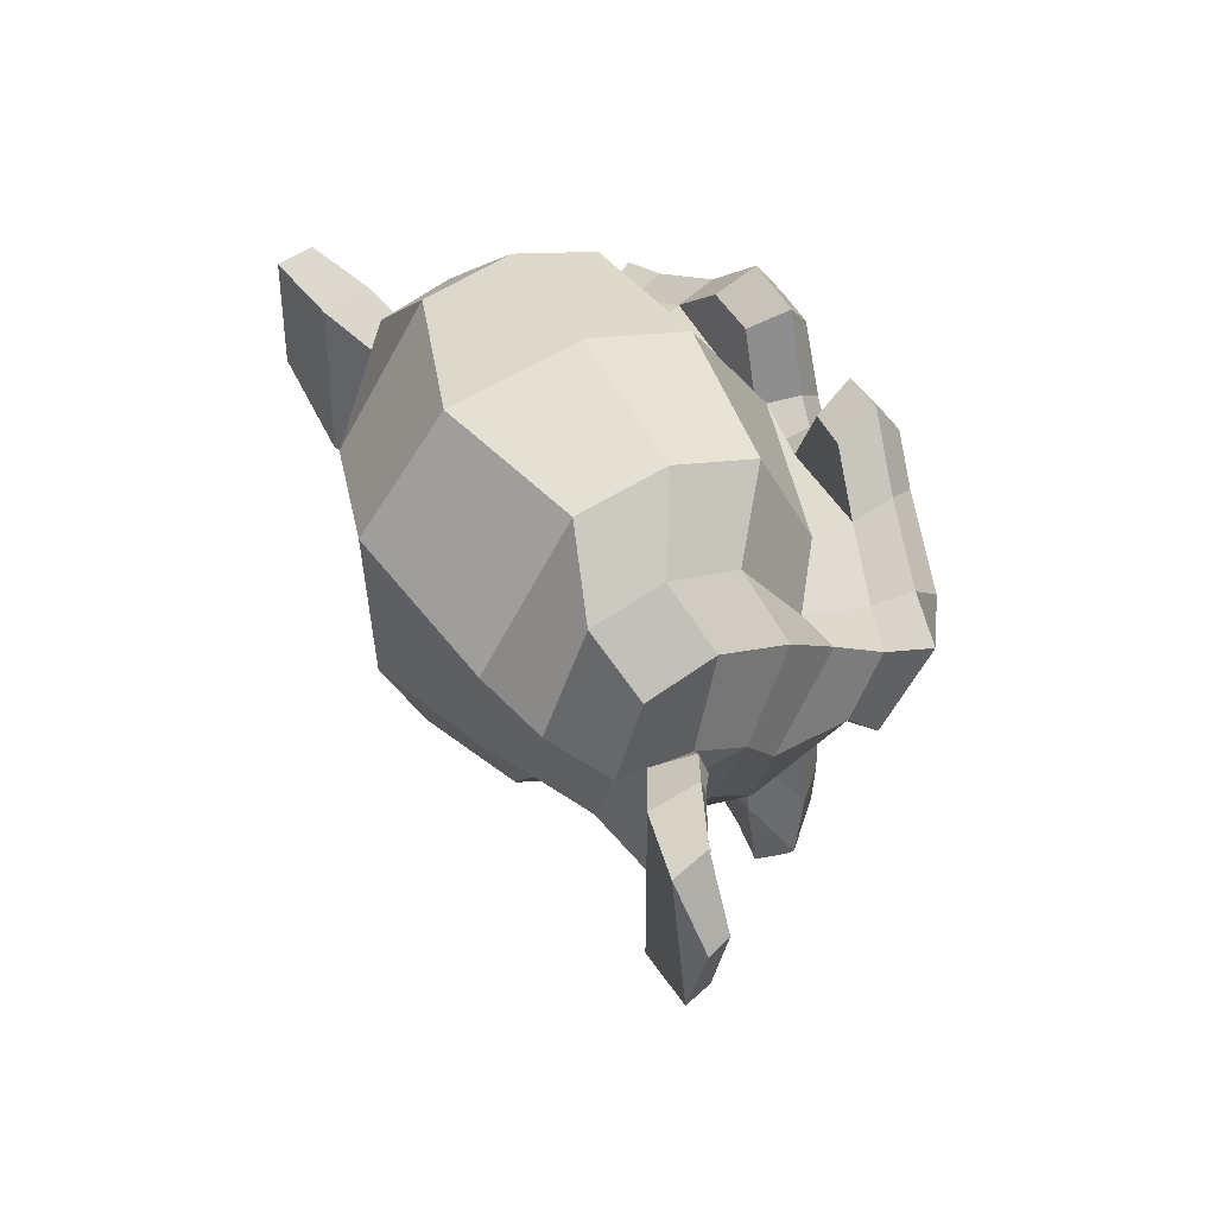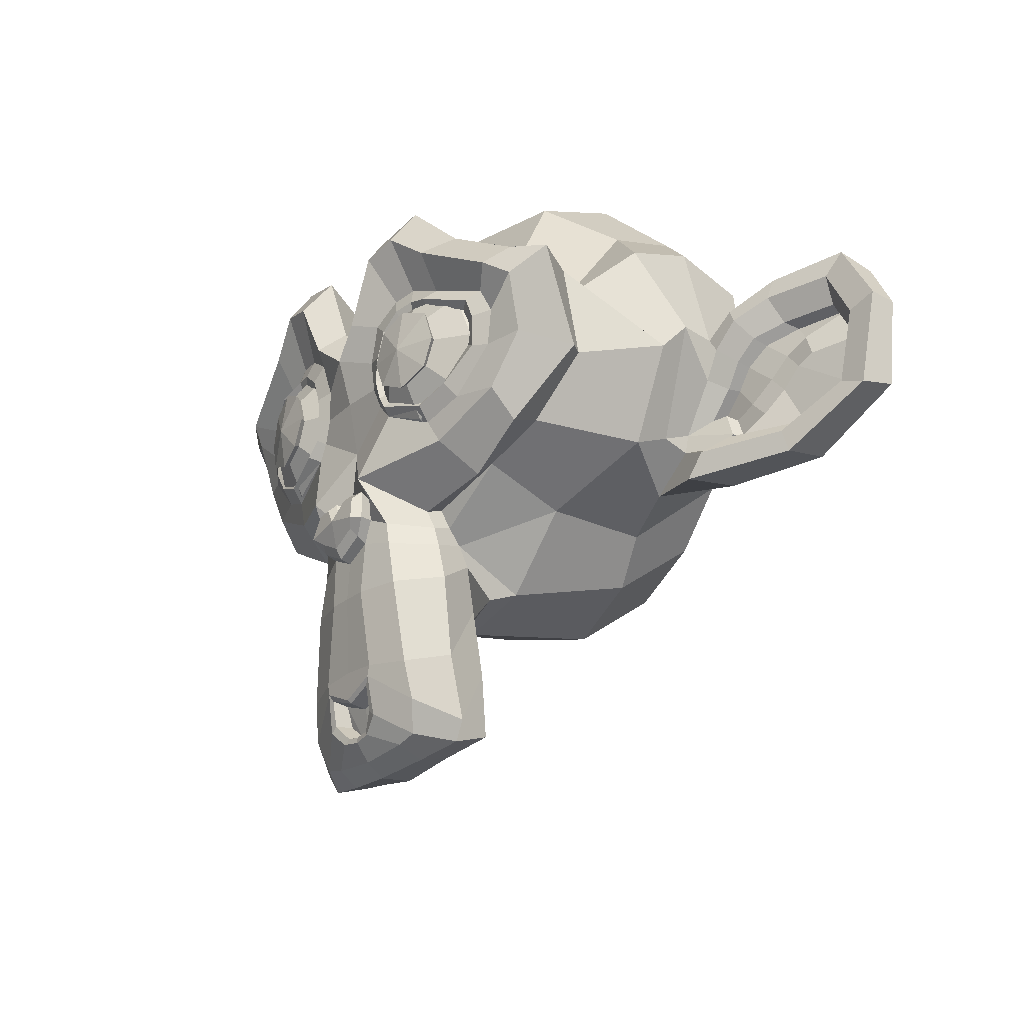
<metadata>
{"format":"obj","ext":"obj","renderer":"f3d","projection":"perspective","resolution":1024,"background":"white","views":[{"elev":45.7,"azim":-116.0,"up":"+Z"},{"elev":-23.5,"azim":54.6,"up":"+Z"}]}
</metadata>
<code>
o Scimmia
v 2.595 11.14 7.384
v 1.729 11.14 7.384
v 2.657 11.21 7.315
v 1.667 11.21 7.315
v 2.704 11.3 7.276
v 1.621 11.3 7.276
v 2.51 11.26 7.199
v 1.814 11.26 7.199
v 2.51 11.18 7.253
v 1.814 11.18 7.253
v 2.51 11.13 7.354
v 1.814 11.13 7.354
v 2.433 11.12 7.384
v 1.892 11.12 7.384
v 2.363 11.16 7.315
v 1.961 11.16 7.315
v 2.317 11.24 7.276
v 2.008 11.24 7.276
v 2.24 11.23 7.462
v 2.085 11.23 7.462
v 2.302 11.16 7.462
v 2.023 11.16 7.462
v 2.402 11.12 7.462
v 1.922 11.12 7.462
v 2.433 11.12 7.547
v 1.892 11.12 7.547
v 2.363 11.16 7.609
v 1.961 11.16 7.609
v 2.317 11.24 7.655
v 2.008 11.24 7.655
v 2.51 11.26 7.733
v 1.814 11.26 7.733
v 2.51 11.18 7.671
v 1.814 11.18 7.671
v 2.51 11.13 7.578
v 1.814 11.13 7.578
v 2.595 11.14 7.547
v 1.729 11.14 7.547
v 2.657 11.21 7.609
v 1.667 11.21 7.609
v 2.704 11.3 7.655
v 1.621 11.3 7.655
v 2.781 11.31 7.462
v 1.543 11.31 7.462
v 2.719 11.22 7.462
v 1.605 11.22 7.462
v 2.626 11.15 7.462
v 1.698 11.15 7.462
v 2.634 11.14 7.462
v 1.69 11.14 7.462
v 2.603 11.13 7.555
v 1.721 11.13 7.555
v 2.51 11.11 7.593
v 1.814 11.11 7.593
v 2.425 11.1 7.555
v 1.899 11.1 7.555
v 2.387 11.1 7.462
v 1.938 11.1 7.462
v 2.425 11.1 7.377
v 1.899 11.1 7.377
v 2.51 11.09 7.462
v 1.814 11.09 7.462
v 2.51 11.11 7.338
v 1.814 11.11 7.338
v 2.603 11.13 7.377
v 1.721 11.13 7.377
v 2.162 11.16 7.647
v 2.162 11.1 7.57
v 2.162 11.17 6.549
v 2.162 11.13 6.905
v 2.162 11.12 7.036
v 2.162 11.18 6.456
v 2.162 11.28 7.624
v 2.162 11.3 7.787
v 2.162 12.21 8.112
v 2.162 12.46 7.779
v 2.162 12.44 7.292
v 2.162 12.05 6.843
v 2.363 11.31 7.036
v 1.961 11.31 7.036
v 2.472 11.3 6.789
v 1.853 11.3 6.789
v 2.51 11.3 6.534
v 1.814 11.3 6.534
v 2.526 11.33 6.34
v 1.799 11.33 6.34
v 2.487 11.34 6.286
v 1.837 11.34 6.286
v 2.34 11.31 6.263
v 1.984 11.31 6.263
v 2.162 11.3 6.247
v 2.595 11.33 7.083
v 1.729 11.33 7.083
v 2.789 11.33 7.183
v 1.536 11.33 7.183
v 2.982 11.4 7.369
v 1.342 11.4 7.369
v 3.013 11.28 7.647
v 1.311 11.28 7.647
v 2.866 11.26 7.702
v 1.458 11.26 7.702
v 2.65 11.21 7.818
v 1.675 11.21 7.818
v 2.479 11.17 7.972
v 1.845 11.17 7.972
v 2.317 11.15 7.934
v 2.008 11.15 7.934
v 2.224 11.16 7.709
v 2.1 11.16 7.709
v 2.325 11.14 7.632
v 2 11.14 7.632
v 2.286 11.14 7.524
v 2.039 11.14 7.524
v 2.363 11.16 7.315
v 1.961 11.16 7.315
v 2.534 11.19 7.237
v 1.791 11.19 7.237
v 2.65 11.22 7.284
v 1.675 11.22 7.284
v 2.781 11.24 7.408
v 1.543 11.24 7.408
v 2.797 11.24 7.516
v 1.528 11.24 7.516
v 2.758 11.23 7.593
v 1.567 11.23 7.593
v 2.588 11.18 7.655
v 1.737 11.18 7.655
v 2.41 11.15 7.686
v 1.915 11.15 7.686
v 2.162 11.17 6.464
v 2.271 11.17 6.51
v 2.054 11.17 6.51
v 2.278 11.19 6.394
v 2.046 11.19 6.394
v 2.224 11.2 6.348
v 2.1 11.2 6.348
v 2.162 11.21 6.34
v 2.162 11.16 7.029
v 2.162 11.16 7.083
v 2.263 11.16 7.075
v 2.062 11.16 7.075
v 2.286 11.16 6.998
v 2.039 11.16 6.998
v 2.247 11.16 6.936
v 2.077 11.16 6.936
v 2.557 11.22 7.176
v 1.768 11.22 7.176
v 2.773 11.26 7.276
v 1.551 11.26 7.276
v 2.882 11.28 7.423
v 1.443 11.28 7.423
v 2.897 11.23 7.593
v 1.427 11.23 7.593
v 2.843 11.18 7.632
v 1.482 11.18 7.632
v 2.595 11.12 7.764
v 1.729 11.12 7.764
v 2.472 11.09 7.856
v 1.853 11.09 7.856
v 2.363 11.07 7.833
v 1.961 11.07 7.833
v 2.263 11.08 7.647
v 2.062 11.08 7.647
v 2.286 11.11 7.121
v 2.039 11.11 7.121
v 2.371 11.19 6.781
v 1.953 11.19 6.781
v 2.41 11.21 6.526
v 1.915 11.21 6.526
v 2.425 11.23 6.41
v 1.899 11.23 6.41
v 2.394 11.25 6.317
v 1.93 11.25 6.317
v 2.325 11.25 6.301
v 2 11.25 6.301
v 2.162 11.24 6.286
v 2.162 11.18 7.268
v 2.162 11.14 7.431
v 2.487 11.16 7.694
v 1.837 11.16 7.694
v 2.325 11.16 7.361
v 2 11.16 7.361
v 2.294 11.15 7.431
v 2.031 11.15 7.431
v 2.278 11.17 6.541
v 2.046 11.17 6.541
v 2.24 11.16 6.781
v 2.085 11.16 6.781
v 2.162 11.16 6.781
v 2.162 11.16 6.897
v 2.255 11.13 6.951
v 2.069 11.13 6.951
v 2.294 11.12 6.998
v 2.031 11.12 6.998
v 2.271 11.13 7.091
v 2.054 11.13 7.091
v 2.201 11.13 7.098
v 2.124 11.13 7.098
v 2.162 11.09 7.021
v 2.209 11.11 7.075
v 2.116 11.11 7.075
v 2.255 11.11 7.067
v 2.069 11.11 7.067
v 2.271 11.09 6.998
v 2.054 11.09 6.998
v 2.24 11.11 6.974
v 2.085 11.11 6.974
v 2.162 11.11 6.936
v 2.418 11.31 6.913
v 1.907 11.31 6.913
v 2.325 11.19 6.982
v 2 11.19 6.982
v 2.34 11.19 6.913
v 1.984 11.19 6.913
v 2.394 11.31 6.974
v 1.93 11.31 6.974
v 2.162 11.21 6.356
v 2.209 11.21 6.363
v 2.116 11.21 6.363
v 2.255 11.19 6.41
v 2.069 11.19 6.41
v 2.255 11.18 6.487
v 2.069 11.18 6.487
v 2.162 11.23 6.448
v 2.255 11.23 6.479
v 2.069 11.23 6.479
v 2.255 11.24 6.417
v 2.069 11.24 6.417
v 2.209 11.25 6.379
v 2.116 11.25 6.379
v 2.162 11.25 6.371
v 2.332 11.13 7.439
v 1.992 11.13 7.439
v 2.348 11.14 7.377
v 1.977 11.14 7.377
v 2.495 11.15 7.647
v 1.83 11.15 7.647
v 2.433 11.14 7.64
v 1.892 11.14 7.64
v 2.58 11.14 7.617
v 1.745 11.14 7.617
v 2.719 11.2 7.57
v 1.605 11.2 7.57
v 2.742 11.21 7.508
v 1.582 11.21 7.508
v 2.735 11.21 7.415
v 1.59 11.21 7.415
v 2.634 11.18 7.323
v 1.69 11.18 7.323
v 2.534 11.16 7.284
v 1.791 11.16 7.284
v 2.387 11.13 7.33
v 1.938 11.13 7.33
v 2.34 11.13 7.516
v 1.984 11.13 7.516
v 2.371 11.13 7.593
v 1.953 11.13 7.593
v 2.394 11.15 7.578
v 1.93 11.15 7.578
v 2.356 11.15 7.516
v 1.969 11.15 7.516
v 2.402 11.15 7.346
v 1.922 11.15 7.346
v 2.534 11.18 7.307
v 1.791 11.18 7.307
v 2.619 11.19 7.338
v 1.706 11.19 7.338
v 2.704 11.22 7.431
v 1.621 11.22 7.431
v 2.712 11.22 7.501
v 1.613 11.22 7.501
v 2.688 11.21 7.555
v 1.636 11.21 7.555
v 2.572 11.16 7.609
v 1.752 11.16 7.609
v 2.441 11.14 7.617
v 1.884 11.14 7.617
v 2.495 11.16 7.624
v 1.83 11.16 7.624
v 2.363 11.16 7.392
v 1.961 11.16 7.392
v 2.356 11.16 7.446
v 1.969 11.16 7.446
v 2.271 11.27 7.678
v 2.054 11.27 7.678
v 2.356 11.26 7.88
v 1.969 11.26 7.88
v 2.495 11.28 7.903
v 1.83 11.28 7.903
v 2.642 11.31 7.771
v 1.683 11.31 7.771
v 2.835 11.37 7.671
v 1.489 11.37 7.671
v 2.951 11.39 7.624
v 1.373 11.39 7.624
v 2.928 11.46 7.384
v 1.396 11.46 7.384
v 2.758 11.43 7.222
v 1.567 11.43 7.222
v 2.595 11.38 7.129
v 1.729 11.38 7.129
v 2.162 11.53 8.112
v 2.162 11.83 8.197
v 2.162 12.31 7.029
v 2.162 11.61 6.766
v 2.162 11.39 6.255
v 2.162 11.49 6.425
v 2.162 11.51 6.657
v 2.162 11.54 6.742
v 3.005 11.72 7.454
v 1.319 11.72 7.454
v 3.013 11.8 7.539
v 1.311 11.8 7.539
v 2.928 12.12 7.485
v 1.396 12.12 7.485
v 2.619 12.34 7.655
v 1.706 12.34 7.655
v 2.889 11.71 7.176
v 1.435 11.71 7.176
v 2.75 11.9 7.098
v 1.574 11.9 7.098
v 2.797 12.11 7.214
v 1.528 12.11 7.214
v 2.495 12.3 7.276
v 1.83 12.3 7.276
v 2.394 11.44 6.874
v 1.93 11.44 6.874
v 2.34 11.56 6.812
v 1.984 11.56 6.812
v 2.449 11.45 6.518
v 1.876 11.45 6.518
v 2.41 11.45 6.727
v 1.915 11.45 6.727
v 2.487 11.44 6.317
v 1.837 11.44 6.317
v 2.302 11.47 6.472
v 2.023 11.47 6.472
v 2.286 11.47 6.688
v 2.039 11.47 6.688
v 2.325 11.41 6.286
v 2 11.41 6.286
v 2.379 11.42 6.944
v 1.946 11.42 6.944
v 2.371 11.38 6.998
v 1.953 11.38 6.998
v 2.363 11.36 7.052
v 1.961 11.36 7.052
v 2.371 11.63 6.835
v 1.953 11.63 6.835
v 2.456 11.98 6.913
v 1.868 11.98 6.913
v 2.503 12.2 7.075
v 1.822 12.2 7.075
v 2.611 12.08 8.081
v 1.714 12.08 8.081
v 2.611 11.82 8.143
v 1.714 11.82 8.143
v 2.611 11.57 8.065
v 1.714 11.57 8.065
v 2.619 11.42 7.74
v 1.706 11.42 7.74
v 2.882 11.49 7.624
v 1.443 11.49 7.624
v 2.789 11.54 7.671
v 1.536 11.54 7.671
v 2.797 11.72 7.918
v 1.528 11.72 7.918
v 2.951 11.66 7.779
v 1.373 11.66 7.779
v 2.951 11.86 7.833
v 1.373 11.86 7.833
v 2.797 11.92 7.965
v 1.528 11.92 7.965
v 2.797 12.13 7.895
v 1.528 12.13 7.895
v 2.951 12.06 7.756
v 1.373 12.06 7.756
v 2.773 12.24 7.547
v 1.551 12.24 7.547
v 2.642 12.21 7.245
v 1.683 12.21 7.245
v 2.975 11.93 7.547
v 1.35 11.93 7.547
v 2.565 11.64 7.052
v 1.76 11.64 7.052
v 2.588 11.94 7.029
v 1.737 11.94 7.029
v 3.044 11.96 7.624
v 1.28 11.96 7.624
v 2.928 11.87 7.083
v 1.396 11.87 7.083
v 3.191 12.03 7.121
v 1.133 12.03 7.121
v 3.431 12.11 7.276
v 0.8936 12.11 7.276
v 3.501 12.11 7.539
v 0.824 12.11 7.539
v 3.385 12.11 7.725
v 0.94 12.11 7.725
v 3.176 12.02 7.694
v 1.149 12.02 7.694
v 3.168 12 7.632
v 1.157 12 7.632
v 3.338 12.08 7.655
v 0.9865 12.08 7.655
v 3.415 12.1 7.508
v 0.9091 12.1 7.508
v 3.361 12.1 7.299
v 0.9632 12.1 7.299
v 3.183 12.01 7.183
v 1.141 12.01 7.183
v 2.982 11.87 7.152
v 1.342 11.87 7.152
v 3.075 11.94 7.578
v 1.249 11.94 7.578
v 3.098 12 7.524
v 1.226 12 7.524
v 3.036 11.94 7.199
v 1.288 11.94 7.199
v 3.191 12.06 7.222
v 1.133 12.06 7.222
v 3.338 12.13 7.315
v 0.9865 12.13 7.315
v 3.385 12.13 7.47
v 0.94 12.13 7.47
v 3.323 12.12 7.578
v 1.002 12.12 7.578
v 3.176 12.06 7.562
v 1.149 12.06 7.562
v 2.998 11.94 7.508
v 1.327 11.94 7.508
v 2.99 11.99 7.392
v 1.335 11.99 7.392
v 2.913 11.99 7.315
v 1.412 11.99 7.315
v 2.975 11.99 7.307
v 1.35 11.99 7.307
v 2.998 11.99 7.237
v 1.327 11.99 7.237
v 2.967 11.99 7.207
v 1.358 11.99 7.207
v 2.882 11.82 7.222
v 1.443 11.82 7.222
v 2.874 11.9 7.199
v 1.451 11.9 7.199
v 2.874 11.92 7.261
v 1.451 11.92 7.261
v 2.951 11.94 7.423
v 1.373 11.94 7.423
v 3.044 11.98 7.462
v 1.28 11.98 7.462
v 3.044 12.03 7.454
v 1.28 12.03 7.454
v 2.967 12.03 7.207
v 1.358 12.03 7.207
v 3.005 12.03 7.237
v 1.319 12.03 7.237
v 2.982 12.03 7.299
v 1.342 12.03 7.299
v 2.92 12.03 7.315
v 1.404 12.03 7.315
v 2.998 12.03 7.392
v 1.327 12.03 7.392
v 3.191 12.1 7.547
v 1.133 12.1 7.547
v 3.338 12.16 7.562
v 0.9865 12.16 7.562
v 3.408 12.17 7.462
v 0.9168 12.17 7.462
v 3.361 12.16 7.307
v 0.9632 12.16 7.307
v 3.199 12.11 7.222
v 1.126 12.11 7.222
v 3.036 11.98 7.207
v 1.288 11.98 7.207
v 3.106 12.04 7.508
v 1.219 12.04 7.508
v 3.044 12.03 7.33
v 1.28 12.03 7.33
v 3.091 12.04 7.284
v 1.234 12.04 7.284
v 3.152 12.06 7.346
v 1.172 12.06 7.346
v 3.114 12.05 7.392
v 1.211 12.05 7.392
v 3.168 12.07 7.454
v 1.157 12.07 7.454
v 3.207 12.08 7.408
v 1.118 12.08 7.408
v 3.261 12.08 7.431
v 1.064 12.08 7.431
v 3.238 12.08 7.493
v 1.087 12.08 7.493
v 3.176 12.16 7.655
v 1.149 12.16 7.655
v 3.4 12.21 7.686
v 0.9246 12.21 7.686
v 3.516 12.17 7.516
v 0.8085 12.17 7.516
v 3.462 12.2 7.276
v 0.8627 12.2 7.276
v 3.191 12.17 7.137
v 1.133 12.17 7.137
v 2.944 12.03 7.098
v 1.381 12.03 7.098
v 3.013 12.08 7.601
v 1.311 12.08 7.601
f 47 1 3 45
f 4 2 48 46
f 45 3 5 43
f 6 4 46 44
f 3 9 7 5
f 8 10 4 6
f 1 11 9 3
f 10 12 2 4
f 11 13 15 9
f 16 14 12 10
f 9 15 17 7
f 18 16 10 8
f 15 21 19 17
f 20 22 16 18
f 13 23 21 15
f 22 24 14 16
f 23 25 27 21
f 28 26 24 22
f 21 27 29 19
f 30 28 22 20
f 27 33 31 29
f 32 34 28 30
f 25 35 33 27
f 34 36 26 28
f 35 37 39 33
f 40 38 36 34
f 33 39 41 31
f 42 40 34 32
f 39 45 43 41
f 44 46 40 42
f 37 47 45 39
f 46 48 38 40
f 47 37 51 49
f 52 38 48 50
f 37 35 53 51
f 54 36 38 52
f 35 25 55 53
f 56 26 36 54
f 25 23 57 55
f 58 24 26 56
f 23 13 59 57
f 60 14 24 58
f 13 11 63 59
f 64 12 14 60
f 11 1 65 63
f 66 2 12 64
f 1 47 49 65
f 50 48 2 66
f 61 65 49
f 50 66 62
f 63 65 61
f 62 66 64
f 61 59 63
f 64 60 62
f 61 57 59
f 60 58 62
f 61 55 57
f 58 56 62
f 61 53 55
f 56 54 62
f 61 51 53
f 54 52 62
f 61 49 51
f 52 50 62
f 89 174 176 91
f 176 175 90 91
f 87 172 174 89
f 175 173 88 90
f 85 170 172 87
f 173 171 86 88
f 83 168 170 85
f 171 169 84 86
f 81 166 168 83
f 169 167 82 84
f 79 92 146 164
f 147 93 80 165
f 92 94 148 146
f 149 95 93 147
f 94 96 150 148
f 151 97 95 149
f 96 98 152 150
f 153 99 97 151
f 98 100 154 152
f 155 101 99 153
f 100 102 156 154
f 157 103 101 155
f 102 104 158 156
f 159 105 103 157
f 104 106 160 158
f 161 107 105 159
f 106 108 162 160
f 163 109 107 161
f 108 67 68 162
f 68 67 109 163
f 110 128 160 162
f 161 129 111 163
f 128 179 158 160
f 159 180 129 161
f 126 156 158 179
f 159 157 127 180
f 124 154 156 126
f 157 155 125 127
f 122 152 154 124
f 155 153 123 125
f 120 150 152 122
f 153 151 121 123
f 118 148 150 120
f 151 149 119 121
f 116 146 148 118
f 149 147 117 119
f 114 164 146 116
f 147 165 115 117
f 114 181 177 164
f 177 182 115 165
f 110 162 68 112
f 68 163 111 113
f 112 68 178 183
f 178 68 113 184
f 177 181 183 178
f 184 182 177 178
f 135 137 176 174
f 176 137 136 175
f 133 135 174 172
f 175 136 134 173
f 131 133 172 170
f 173 134 132 171
f 166 187 185 168
f 186 188 167 169
f 131 170 168 185
f 169 171 132 186
f 144 190 189 187
f 189 190 145 188
f 185 187 189 69
f 189 188 186 69
f 130 131 185 69
f 186 132 130 69
f 142 193 191 144
f 192 194 143 145
f 140 195 193 142
f 194 196 141 143
f 139 197 195 140
f 196 198 139 141
f 138 71 197 139
f 198 71 138 139
f 190 144 191 70
f 192 145 190 70
f 70 191 206 208
f 207 192 70 208
f 71 199 200 197
f 201 199 71 198
f 197 200 202 195
f 203 201 198 196
f 195 202 204 193
f 205 203 196 194
f 193 204 206 191
f 207 205 194 192
f 199 204 202 200
f 203 205 199 201
f 199 208 206 204
f 207 208 199 205
f 139 140 164 177
f 165 141 139 177
f 140 142 211 164
f 212 143 141 165
f 142 144 213 211
f 214 145 143 212
f 144 187 166 213
f 167 188 145 214
f 81 209 213 166
f 214 210 82 167
f 209 215 211 213
f 212 216 210 214
f 79 164 211 215
f 212 165 80 216
f 131 130 72 222
f 72 130 132 223
f 133 131 222 220
f 223 132 134 221
f 135 133 220 218
f 221 134 136 219
f 137 135 218 217
f 219 136 137 217
f 217 218 229 231
f 230 219 217 231
f 218 220 227 229
f 228 221 219 230
f 220 222 225 227
f 226 223 221 228
f 222 72 224 225
f 224 72 223 226
f 224 231 229 225
f 230 231 224 226
f 225 229 227
f 228 230 226
f 183 181 234 232
f 235 182 184 233
f 112 183 232 254
f 233 184 113 255
f 110 112 254 256
f 255 113 111 257
f 181 114 252 234
f 253 115 182 235
f 114 116 250 252
f 251 117 115 253
f 116 118 248 250
f 249 119 117 251
f 118 120 246 248
f 247 121 119 249
f 120 122 244 246
f 245 123 121 247
f 122 124 242 244
f 243 125 123 245
f 124 126 240 242
f 241 127 125 243
f 126 179 236 240
f 237 180 127 241
f 179 128 238 236
f 239 129 180 237
f 128 110 256 238
f 257 111 129 239
f 238 256 258 276
f 259 257 239 277
f 236 238 276 278
f 277 239 237 279
f 240 236 278 274
f 279 237 241 275
f 242 240 274 272
f 275 241 243 273
f 244 242 272 270
f 273 243 245 271
f 246 244 270 268
f 271 245 247 269
f 248 246 268 266
f 269 247 249 267
f 250 248 266 264
f 267 249 251 265
f 252 250 264 262
f 265 251 253 263
f 234 252 262 280
f 263 253 235 281
f 256 254 260 258
f 261 255 257 259
f 254 232 282 260
f 283 233 255 261
f 232 234 280 282
f 281 235 233 283
f 67 108 284 73
f 285 109 67 73
f 108 106 286 284
f 287 107 109 285
f 106 104 288 286
f 289 105 107 287
f 104 102 290 288
f 291 103 105 289
f 102 100 292 290
f 293 101 103 291
f 100 98 294 292
f 295 99 101 293
f 98 96 296 294
f 297 97 99 295
f 96 94 298 296
f 299 95 97 297
f 94 92 300 298
f 301 93 95 299
f 308 309 328 338
f 329 309 308 339
f 307 308 338 336
f 339 308 307 337
f 306 307 336 340
f 337 307 306 341
f 89 91 306 340
f 306 91 90 341
f 87 89 340 334
f 341 90 88 335
f 85 87 334 330
f 335 88 86 331
f 83 85 330 332
f 331 86 84 333
f 330 336 338 332
f 339 337 331 333
f 330 334 340 336
f 341 335 331 337
f 326 332 338 328
f 339 333 327 329
f 81 83 332 326
f 333 84 82 327
f 209 342 344 215
f 345 343 210 216
f 81 326 342 209
f 343 327 82 210
f 79 215 344 346
f 345 216 80 347
f 79 346 300 92
f 301 347 80 93
f 77 324 352 304
f 353 325 77 304
f 304 352 350 78
f 351 353 304 78
f 78 350 348 305
f 349 351 78 305
f 305 348 328 309
f 329 349 305 309
f 326 328 348 342
f 349 329 327 343
f 296 298 318 310
f 319 299 297 311
f 76 316 324 77
f 325 317 76 77
f 302 358 356 303
f 357 359 302 303
f 303 356 354 75
f 355 357 303 75
f 75 354 316 76
f 317 355 75 76
f 292 294 362 364
f 363 295 293 365
f 364 362 368 366
f 369 363 365 367
f 366 368 370 372
f 371 369 367 373
f 372 370 376 374
f 377 371 373 375
f 314 378 374 376
f 375 379 315 377
f 316 354 374 378
f 375 355 317 379
f 354 356 372 374
f 373 357 355 375
f 356 358 366 372
f 367 359 357 373
f 358 360 364 366
f 365 361 359 367
f 290 292 364 360
f 365 293 291 361
f 74 360 358 302
f 359 361 74 302
f 284 286 288 290
f 289 287 285 291
f 284 290 360 74
f 361 291 285 74
f 73 284 74
f 74 285 73
f 294 296 310 362
f 311 297 295 363
f 310 312 368 362
f 369 313 311 363
f 312 382 370 368
f 371 383 313 369
f 314 376 370 382
f 371 377 315 383
f 348 350 386 384
f 387 351 349 385
f 318 384 386 320
f 387 385 319 321
f 298 300 384 318
f 385 301 299 319
f 300 344 342 384
f 343 345 301 385
f 342 348 384
f 385 349 343
f 300 346 344
f 345 347 301
f 314 322 380 378
f 381 323 315 379
f 316 378 380 324
f 381 379 317 325
f 320 386 380 322
f 381 387 321 323
f 350 352 380 386
f 381 353 351 387
f 324 380 352
f 353 381 325
f 400 388 414 402
f 415 389 401 403
f 400 402 404 398
f 405 403 401 399
f 398 404 406 396
f 407 405 399 397
f 396 406 408 394
f 409 407 397 395
f 394 408 410 392
f 411 409 395 393
f 392 410 412 390
f 413 411 393 391
f 410 420 418 412
f 419 421 411 413
f 408 422 420 410
f 421 423 409 411
f 406 424 422 408
f 423 425 407 409
f 404 426 424 406
f 425 427 405 407
f 402 428 426 404
f 427 429 403 405
f 402 414 416 428
f 417 415 403 429
f 318 320 444 442
f 445 321 319 443
f 320 390 412 444
f 413 391 321 445
f 310 318 442 312
f 443 319 311 313
f 382 430 414 388
f 415 431 383 389
f 412 418 440 444
f 441 419 413 445
f 438 446 444 440
f 445 447 439 441
f 434 446 438 436
f 439 447 435 437
f 432 448 446 434
f 447 449 433 435
f 430 448 432 450
f 433 449 431 451
f 414 430 450 416
f 451 431 415 417
f 312 448 430 382
f 431 449 313 383
f 312 442 446 448
f 447 443 313 449
f 442 444 446
f 447 445 443
f 416 450 452 476
f 453 451 417 477
f 450 432 462 452
f 463 433 451 453
f 432 434 460 462
f 461 435 433 463
f 434 436 458 460
f 459 437 435 461
f 436 438 456 458
f 457 439 437 459
f 438 440 454 456
f 455 441 439 457
f 440 418 474 454
f 475 419 441 455
f 428 416 476 464
f 477 417 429 465
f 426 428 464 466
f 465 429 427 467
f 424 426 466 468
f 467 427 425 469
f 422 424 468 470
f 469 425 423 471
f 420 422 470 472
f 471 423 421 473
f 418 420 472 474
f 473 421 419 475
f 458 456 480 478
f 481 457 459 479
f 478 480 482 484
f 483 481 479 485
f 484 482 488 486
f 489 483 485 487
f 486 488 490 492
f 491 489 487 493
f 464 476 486 492
f 487 477 465 493
f 452 484 486 476
f 487 485 453 477
f 452 462 478 484
f 479 463 453 485
f 458 478 462 460
f 463 479 459 461
f 454 474 480 456
f 481 475 455 457
f 472 482 480 474
f 481 483 473 475
f 470 488 482 472
f 483 489 471 473
f 468 490 488 470
f 489 491 469 471
f 466 492 490 468
f 491 493 467 469
f 464 492 466
f 467 493 465
f 392 390 504 502
f 505 391 393 503
f 394 392 502 500
f 503 393 395 501
f 396 394 500 498
f 501 395 397 499
f 398 396 498 496
f 499 397 399 497
f 400 398 496 494
f 497 399 401 495
f 388 400 494 506
f 495 401 389 507
f 494 502 504 506
f 505 503 495 507
f 494 496 500 502
f 501 497 495 503
f 496 498 500
f 501 499 497
f 314 382 388 506
f 389 383 315 507
f 314 506 504 322
f 505 507 315 323
f 320 322 504 390
f 505 323 321 391

</code>
